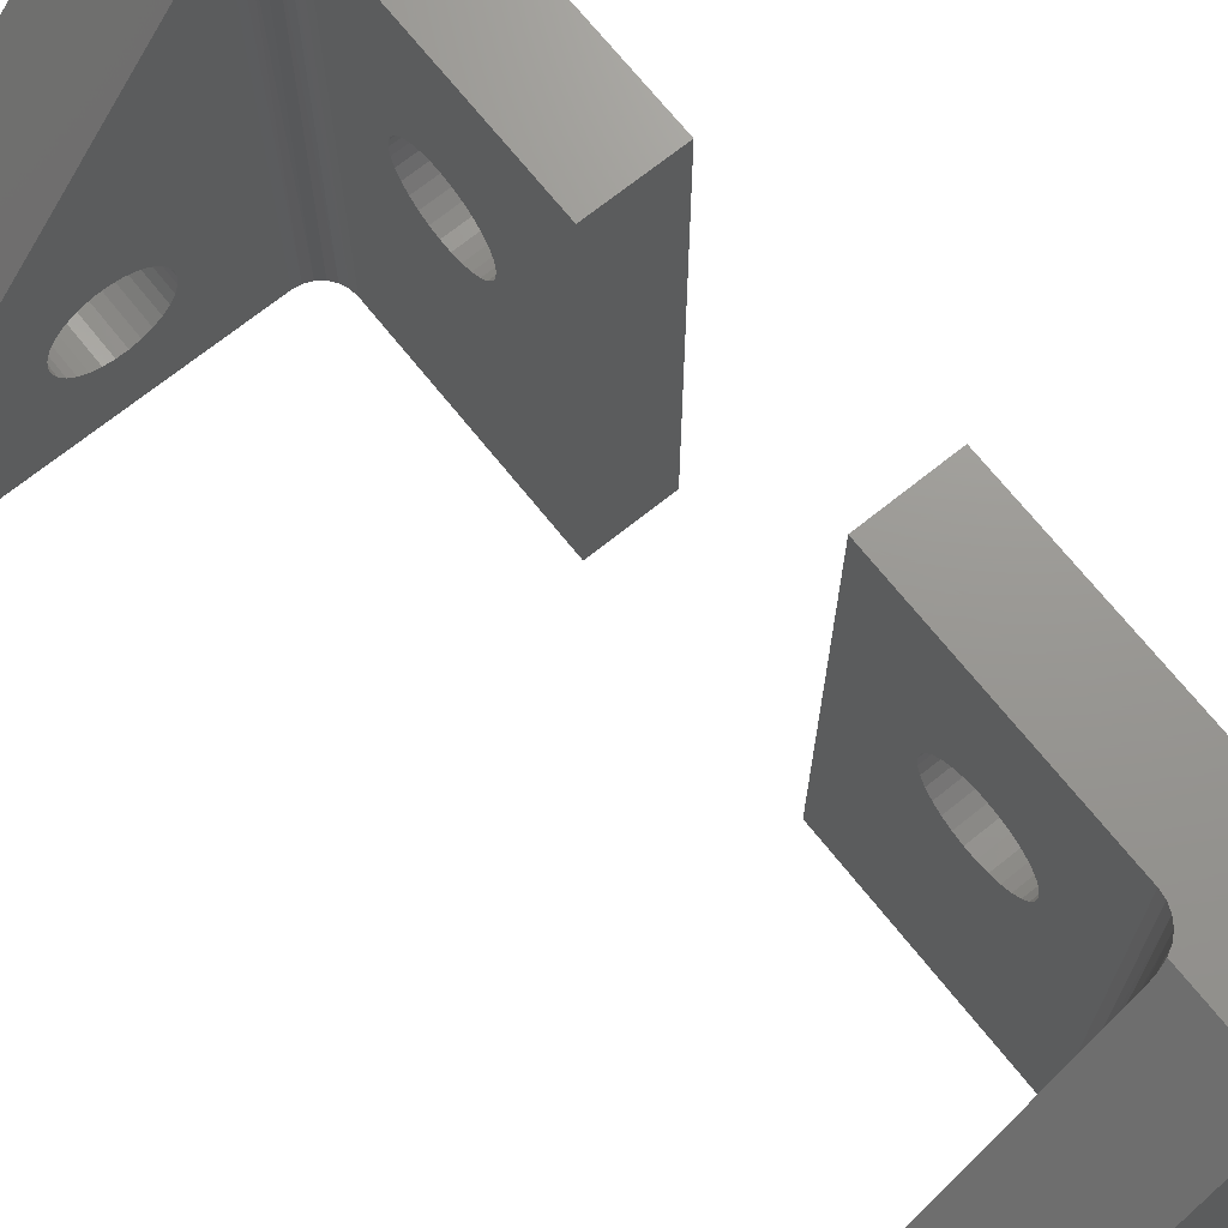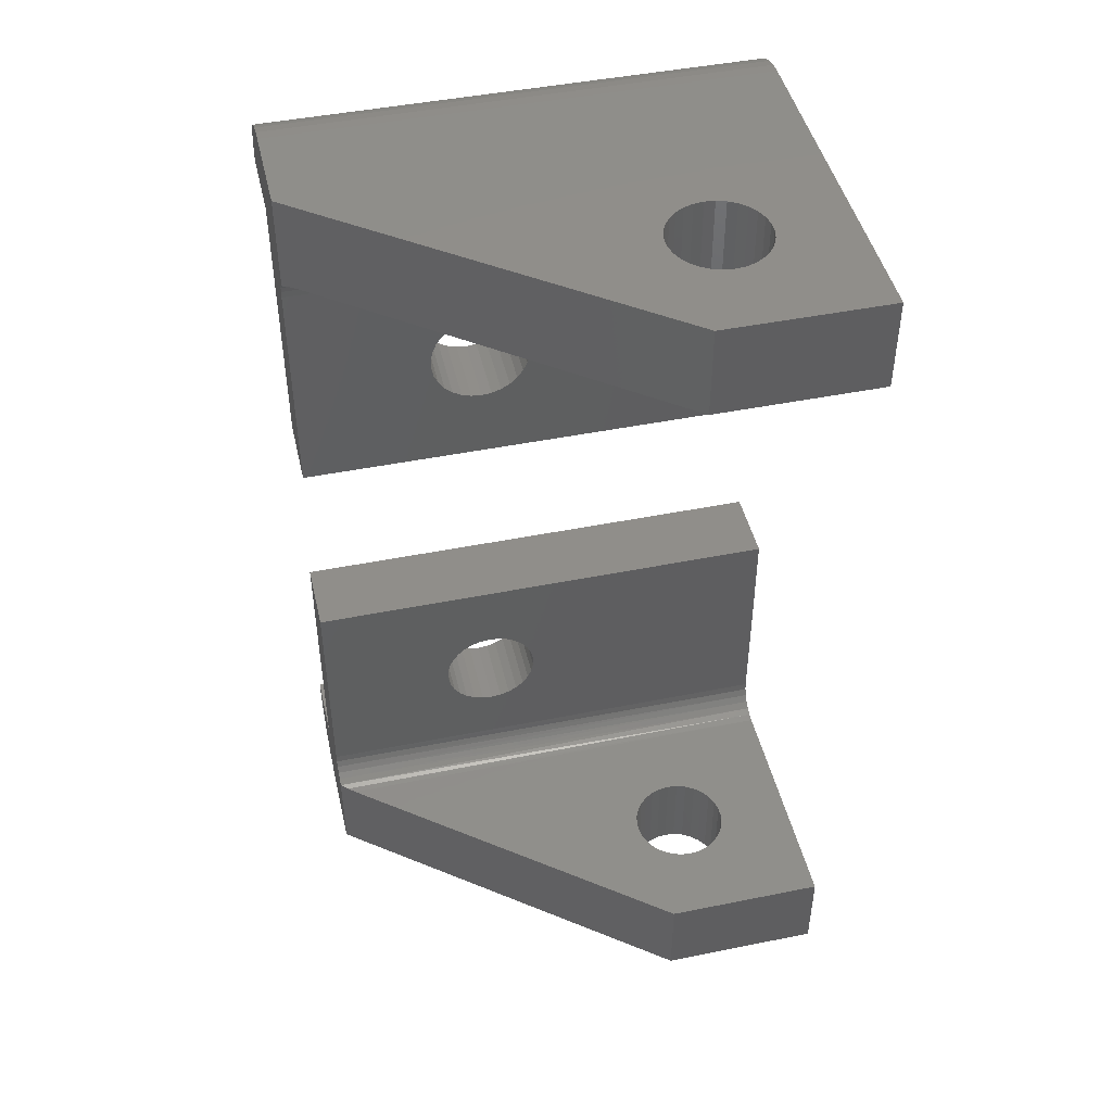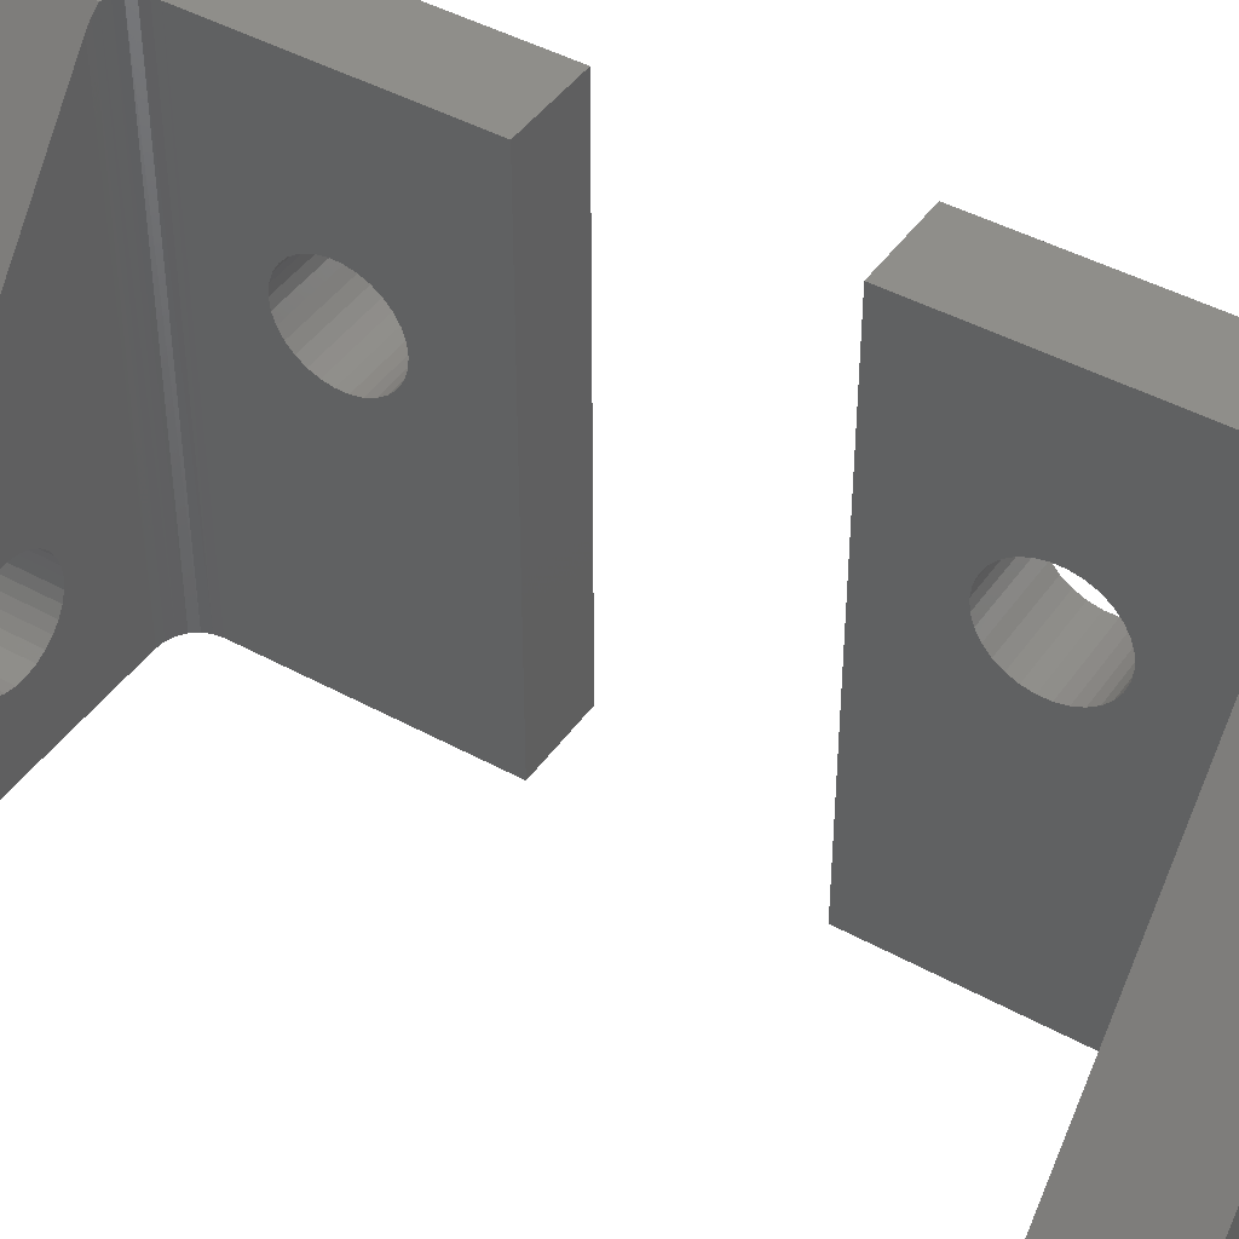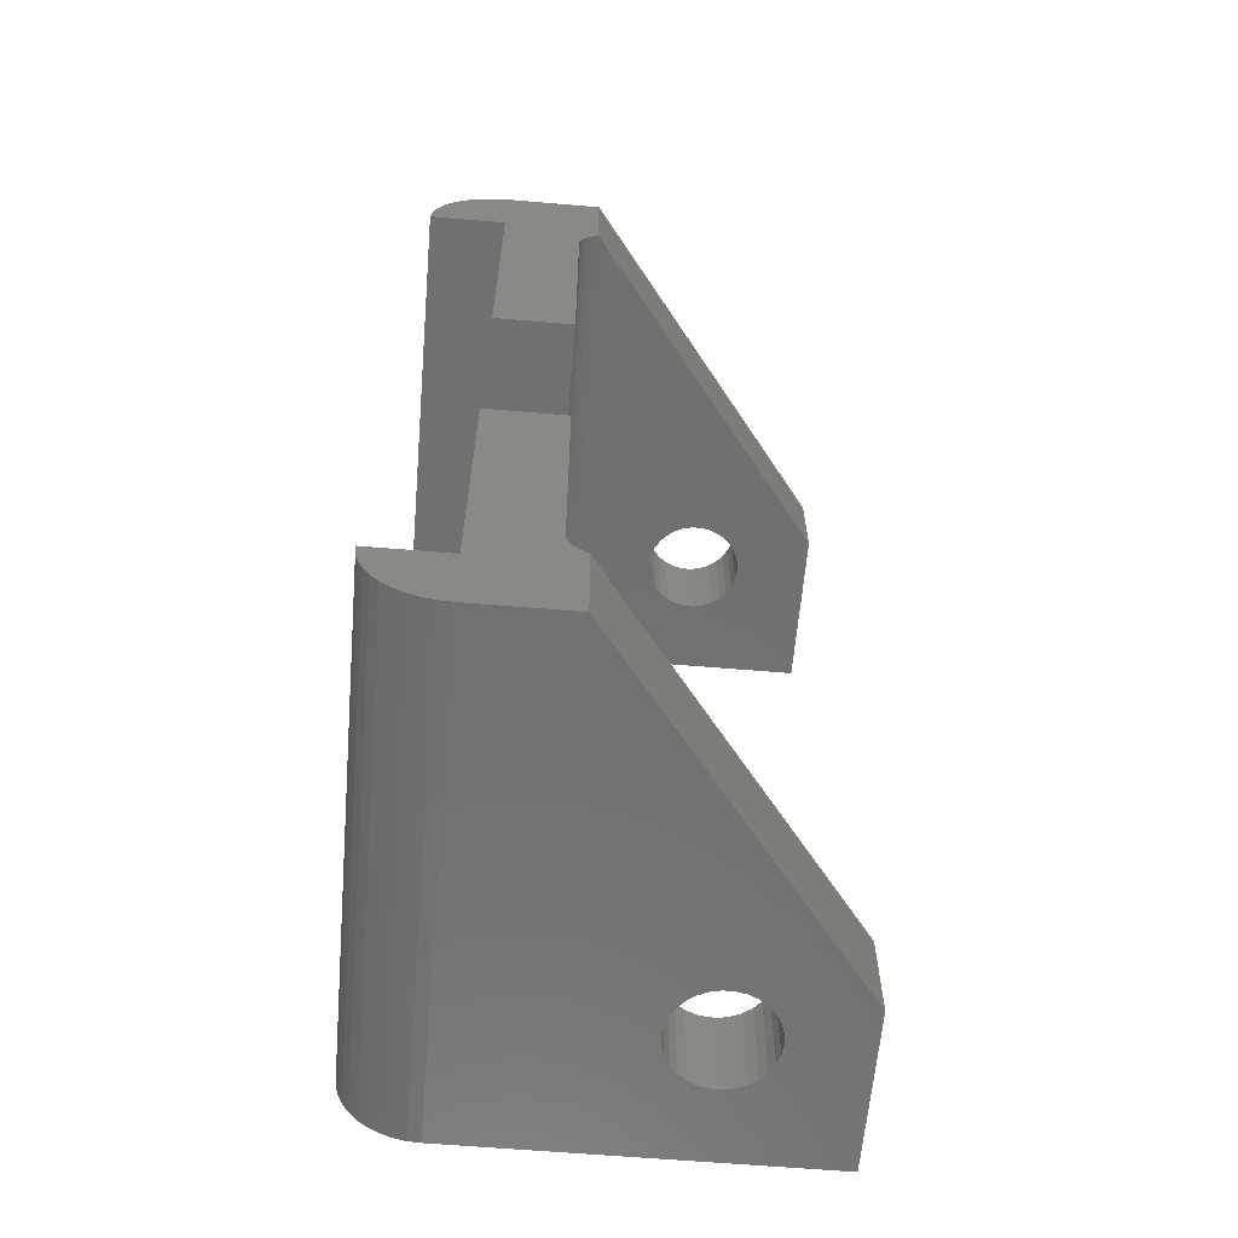
<metadata>
{"format":"stl","ext":"stl","renderer":"f3d","projection":"perspective","resolution":1024,"background":"white","views":[{"elev":70.5,"azim":141.3,"up":"+Z"},{"elev":45.9,"azim":77.0,"up":"+Y"},{"elev":44.4,"azim":122.7,"up":"+Z"},{"elev":-62.2,"azim":-4.9,"up":"+Y"}]}
</metadata>
<code>
# stl→obj: 336 verts, 680 faces
v 23 55 10.56
v 23 55 -2.803e-15
v 17.88 55 9.281
v 17.55 55 9.852
v 17.11 55 10.34
v 16.57 55 10.73
v 15.97 55 11
v 15.33 55 11.13
v 6.25 55 32
v 14.67 55 11.13
v 14.03 55 11
v 13.43 55 10.73
v 12.89 55 10.34
v -9.185e-16 55 0
v -9.185e-16 55 32
v 14.67 55 4.867
v 15.33 55 4.867
v 15.97 55 5.004
v 16.57 55 5.272
v 17.11 55 5.659
v 17.55 55 6.148
v 17.88 55 6.719
v 18.08 55 7.345
v 18.15 55 8
v 18.08 55 8.655
v 12.45 55 9.852
v 12.12 55 9.281
v 11.92 55 8.655
v 11.85 55 8
v 11.92 55 7.345
v 12.12 55 6.719
v 12.45 55 6.148
v 12.89 55 5.659
v 13.43 55 5.272
v 14.03 55 5.004
v 5.586 48.41 0
v 6 48.73 0
v 5.835 48.63 32
v 5.486 48.31 32
v 5.268 48 0
v 5.221 47.91 32
v 5.068 47.52 0
v 6.25 48.85 32
v 6.482 48.93 0
v 6.622 48.96 31.52
v 7 49 31.04
v 7 49 0
v 5 47 32
v 5 47 0
v 5.056 47.47 32
v 5 32 0
v 5 40.33 16.82
v 5 39.67 16.82
v 5 39.01 16.96
v 5 38.4 17.23
v 5 37.86 17.62
v 5 37.41 18.12
v 5 37.08 18.7
v 5 36.87 19.33
v 5 36.8 20
v 5 36.87 20.67
v 5 32 32
v 5 37.08 21.3
v 5 37.41 21.88
v 5 37.86 22.38
v 5 38.4 22.77
v 5 39.01 23.04
v 5 39.67 23.18
v 5 40.33 23.18
v 5 43.13 20.67
v 5 43.2 20
v 5 43.13 19.33
v 5 42.92 18.7
v 5 42.59 18.12
v 5 42.14 17.62
v 5 41.6 17.23
v 5 40.99 16.96
v 5 40.99 23.04
v 5 41.6 22.77
v 5 42.14 22.38
v 5 42.59 21.88
v 5 42.92 21.3
v 23 49 10.56
v 15.33 49 11.13
v 15.97 49 11
v 16.57 49 10.73
v 17.11 49 10.34
v 17.55 49 9.852
v 17.88 49 9.281
v 23 49 -2.803e-15
v 12.12 49 9.281
v 12.45 49 9.852
v 12.89 49 10.34
v 13.43 49 10.73
v 14.03 49 11
v 14.67 49 11.13
v 18.08 49 8.655
v 18.15 49 8
v 18.08 49 7.345
v 17.88 49 6.719
v 17.55 49 6.148
v 17.11 49 5.659
v 16.57 49 5.272
v 15.97 49 5.004
v 15.33 49 4.867
v 14.67 49 4.867
v 14.03 49 5.004
v 13.43 49 5.272
v 12.89 49 5.659
v 12.45 49 6.148
v 12.12 49 6.719
v 11.92 49 7.345
v 11.85 49 8
v 11.92 49 8.655
v -0.7822 54.94 32
v -1.545 54.76 32
v -2.27 54.46 32
v -2.939 54.05 32
v -3.536 53.54 32
v -4.045 52.94 32
v -4.455 52.27 32
v -4.755 51.55 32
v 0 50 32
v 0 32 32
v -4.938 50.78 32
v -5 50 32
v 0 50 0
v 0 32 0
v -5 50 0
v -4.938 50.78 0
v -4.755 51.55 0
v -4.455 52.27 0
v -4.045 52.94 0
v -3.536 53.54 0
v -2.939 54.05 0
v -2.27 54.46 0
v -1.545 54.76 0
v -0.7822 54.94 0
v 0 43.2 20
v 0 43.13 20.67
v 0 42.92 21.3
v 0 42.59 21.88
v 0 42.14 22.38
v 0 41.6 22.77
v 0 40.99 23.04
v 0 40.33 23.18
v 0 39.67 23.18
v 0 39.01 23.04
v 0 38.4 22.77
v 0 37.86 22.38
v 0 37.41 21.88
v 0 37.08 21.3
v 0 36.87 20.67
v 0 36.8 20
v 0 36.87 19.33
v 0 37.08 18.7
v 0 37.41 18.12
v 0 37.86 17.62
v 0 38.4 17.23
v 0 39.01 16.96
v 0 39.67 16.82
v 0 40.33 16.82
v 0 40.99 16.96
v 0 41.6 17.23
v 0 42.14 17.62
v 0 42.59 18.12
v 0 42.92 18.7
v 0 43.13 19.33
v 23 -5 10.56
v 15.33 -5 11.13
v 15.97 -5 11
v 16.57 -5 10.73
v 17.11 -5 10.34
v 17.55 -5 9.852
v 17.88 -5 9.281
v 23 -5 -2.803e-15
v 6.25 -5 32
v -9.185e-16 -5 32
v -9.185e-16 -5 0
v 12.89 -5 10.34
v 13.43 -5 10.73
v 14.03 -5 11
v 14.67 -5 11.13
v 18.08 -5 8.655
v 18.15 -5 8
v 18.08 -5 7.345
v 17.88 -5 6.719
v 17.55 -5 6.148
v 17.11 -5 5.659
v 16.57 -5 5.272
v 15.97 -5 5.004
v 15.33 -5 4.867
v 14.67 -5 4.867
v 14.03 -5 5.004
v 13.43 -5 5.272
v 12.89 -5 5.659
v 12.45 -5 6.148
v 12.12 -5 6.719
v 11.92 -5 7.345
v 11.85 -5 8
v 11.92 -5 8.655
v 12.12 -5 9.281
v 12.45 -5 9.852
v 5 3 32
v 5 3 0
v 5 6.87 20.67
v 5 7.077 21.3
v 5 7.411 21.88
v 5 7.859 22.38
v 5 8.4 22.77
v 5 9.011 23.04
v 5 9.666 23.18
v 5 10.33 23.18
v 5 18 32
v 5 18 0
v 5 10.33 16.82
v 5 9.666 16.82
v 5 9.011 16.96
v 5 8.4 17.23
v 5 7.859 17.62
v 5 7.411 18.12
v 5 7.077 18.7
v 5 6.87 19.33
v 5 6.8 20
v 5 13.13 20.67
v 5 13.2 20
v 5 13.13 19.33
v 5 12.92 18.7
v 5 12.59 18.12
v 5 12.14 17.62
v 5 11.6 17.23
v 5 10.99 16.96
v 5 10.99 23.04
v 5 11.6 22.77
v 5 12.14 22.38
v 5 12.59 21.88
v 5 12.92 21.3
v 23 1 10.56
v 23 1 -2.803e-15
v 17.88 1 9.281
v 17.55 1 9.852
v 17.11 1 10.34
v 16.57 1 10.73
v 15.97 1 11
v 15.33 1 11.13
v 7 1 31.04
v 14.67 1 11.13
v 14.03 1 11
v 13.43 1 10.73
v 12.89 1 10.34
v 12.45 1 9.852
v 12.12 1 9.281
v 7 1 0
v 14.67 1 4.867
v 15.33 1 4.867
v 15.97 1 5.004
v 16.57 1 5.272
v 17.11 1 5.659
v 17.55 1 6.148
v 17.88 1 6.719
v 18.08 1 7.345
v 18.15 1 8
v 18.08 1 8.655
v 11.92 1 8.655
v 11.85 1 8
v 11.92 1 7.345
v 12.12 1 6.719
v 12.45 1 6.148
v 12.89 1 5.659
v 13.43 1 5.272
v 14.03 1 5.004
v 0 0 32
v 6.25 1.146 32
v 5.835 1.374 32
v 5.486 1.693 32
v 5.221 2.086 32
v 5.056 2.53 32
v 0 18 32
v -5 0 32
v -4.938 -0.7822 32
v -4.755 -1.545 32
v -4.455 -2.27 32
v -4.045 -2.939 32
v -3.536 -3.536 32
v -2.939 -4.045 32
v -2.27 -4.455 32
v -1.545 -4.755 32
v -0.7822 -4.938 32
v 6.622 1.036 31.52
v 0 0 0
v -4.938 -0.7822 0
v -5 0 0
v -0.7822 -4.938 0
v -1.545 -4.755 0
v -2.27 -4.455 0
v -2.939 -4.045 0
v -3.536 -3.536 0
v -4.045 -2.939 0
v -4.455 -2.27 0
v -4.755 -1.545 0
v 0 18 0
v 5.068 2.482 0
v 5.268 2 0
v 5.586 1.586 0
v 6 1.268 0
v 6.482 1.068 0
v 0 7.077 18.7
v 0 7.411 18.12
v 0 7.859 17.62
v 0 8.4 17.23
v 0 9.011 16.96
v 0 9.666 16.82
v 0 10.33 16.82
v 0 10.99 16.96
v 0 11.6 17.23
v 0 12.14 17.62
v 0 12.59 18.12
v 0 12.92 18.7
v 0 13.13 19.33
v 0 13.2 20
v 0 13.13 20.67
v 0 12.92 21.3
v 0 12.59 21.88
v 0 12.14 22.38
v 0 11.6 22.77
v 0 10.99 23.04
v 0 10.33 23.18
v 0 9.666 23.18
v 0 9.011 23.04
v 0 8.4 22.77
v 0 7.859 22.38
v 0 7.411 21.88
v 0 7.077 21.3
v 0 6.87 20.67
v 0 6.8 20
v 0 6.87 19.33
f 1 2 3
f 1 3 4
f 1 4 5
f 1 5 6
f 1 6 7
f 1 7 8
f 9 1 8
f 9 8 10
f 9 10 11
f 9 11 12
f 9 12 13
f 9 13 14
f 9 14 15
f 2 14 16
f 2 16 17
f 2 17 18
f 2 18 19
f 2 19 20
f 2 20 21
f 2 21 22
f 2 22 23
f 2 23 24
f 2 24 25
f 2 25 3
f 14 13 26
f 14 26 27
f 14 27 28
f 14 28 29
f 14 29 30
f 14 30 31
f 14 31 32
f 14 32 33
f 14 33 34
f 14 34 35
f 14 35 16
f 36 37 38
f 39 36 38
f 40 36 39
f 41 40 39
f 42 40 41
f 43 38 37
f 43 37 44
f 43 44 45
f 45 44 46
f 46 44 47
f 48 49 50
f 50 49 42
f 50 42 41
f 51 49 52
f 51 52 53
f 51 53 54
f 51 54 55
f 51 55 56
f 51 56 57
f 51 57 58
f 51 58 59
f 51 59 60
f 51 60 61
f 62 51 61
f 62 61 63
f 62 63 64
f 62 64 65
f 62 65 66
f 62 66 67
f 62 67 68
f 62 68 69
f 62 69 48
f 49 70 71
f 49 71 72
f 49 72 73
f 49 73 74
f 49 74 75
f 49 75 76
f 49 76 77
f 49 77 52
f 48 69 78
f 48 78 79
f 48 79 80
f 48 80 81
f 48 81 82
f 48 82 70
f 48 70 49
f 83 84 85
f 83 85 86
f 83 86 87
f 83 87 88
f 83 88 89
f 83 89 90
f 46 47 91
f 46 91 92
f 46 92 93
f 46 93 94
f 46 94 95
f 46 95 96
f 46 96 84
f 46 84 83
f 90 89 97
f 90 97 98
f 90 98 99
f 90 99 100
f 90 100 101
f 90 101 102
f 90 102 103
f 90 103 104
f 90 104 105
f 90 105 106
f 90 106 47
f 47 106 107
f 47 107 108
f 47 108 109
f 47 109 110
f 47 110 111
f 47 111 112
f 47 112 113
f 47 113 114
f 47 114 91
f 43 9 15
f 43 15 115
f 43 115 116
f 43 116 117
f 43 117 118
f 43 118 119
f 43 119 120
f 43 120 121
f 43 121 122
f 43 122 123
f 123 124 62
f 123 62 48
f 123 48 50
f 123 50 41
f 123 41 39
f 123 39 38
f 123 38 43
f 125 126 122
f 122 126 123
f 9 43 45
f 9 45 46
f 9 46 83
f 9 83 1
f 127 2 90
f 127 90 47
f 127 47 44
f 127 44 37
f 127 37 36
f 127 36 40
f 127 40 42
f 127 42 49
f 127 49 51
f 127 51 128
f 2 127 129
f 2 129 130
f 2 130 131
f 2 131 132
f 2 132 133
f 2 133 134
f 2 134 135
f 2 135 136
f 2 136 137
f 2 137 138
f 2 138 14
f 139 71 140
f 140 71 70
f 140 70 141
f 141 70 82
f 141 82 142
f 142 82 81
f 142 81 143
f 143 81 80
f 143 80 144
f 144 80 79
f 144 79 145
f 145 79 78
f 145 78 146
f 146 78 69
f 146 69 147
f 147 69 68
f 147 68 148
f 148 68 67
f 148 67 149
f 149 67 66
f 149 66 150
f 150 66 65
f 150 65 151
f 151 65 64
f 151 64 152
f 152 64 63
f 152 63 153
f 153 63 61
f 153 61 154
f 154 61 60
f 154 60 155
f 155 60 59
f 155 59 156
f 156 59 58
f 156 58 157
f 157 58 57
f 157 57 158
f 158 57 56
f 158 56 159
f 159 56 55
f 159 55 160
f 160 55 54
f 160 54 161
f 161 54 53
f 161 53 162
f 162 53 52
f 162 52 163
f 163 52 77
f 163 77 164
f 164 77 76
f 164 76 165
f 165 76 75
f 165 75 166
f 166 75 74
f 166 74 167
f 167 74 73
f 167 73 168
f 168 73 72
f 168 72 139
f 139 72 71
f 123 126 127
f 127 126 129
f 128 51 124
f 124 51 62
f 128 124 156
f 128 156 157
f 128 157 127
f 127 157 158
f 127 158 159
f 127 159 160
f 127 160 161
f 127 161 162
f 127 162 163
f 127 163 164
f 127 164 165
f 127 165 166
f 127 166 167
f 127 167 123
f 123 167 168
f 123 168 139
f 123 139 140
f 123 140 141
f 123 141 142
f 123 142 143
f 123 143 144
f 123 144 145
f 123 145 146
f 123 146 147
f 123 147 124
f 124 147 148
f 124 148 149
f 124 149 150
f 124 150 151
f 124 151 152
f 124 152 153
f 124 153 154
f 124 154 155
f 124 155 156
f 24 98 25
f 25 98 97
f 25 97 3
f 3 97 89
f 3 89 4
f 4 89 88
f 4 88 5
f 5 88 87
f 5 87 6
f 6 87 86
f 6 86 7
f 7 86 85
f 7 85 8
f 8 85 84
f 8 84 10
f 10 84 96
f 10 96 11
f 11 96 95
f 11 95 12
f 12 95 94
f 12 94 13
f 13 94 93
f 13 93 26
f 26 93 92
f 26 92 27
f 27 92 91
f 27 91 28
f 28 91 114
f 28 114 29
f 29 114 113
f 29 113 30
f 30 113 112
f 30 112 31
f 31 112 111
f 31 111 32
f 32 111 110
f 32 110 33
f 33 110 109
f 33 109 34
f 34 109 108
f 34 108 35
f 35 108 107
f 35 107 16
f 16 107 106
f 16 106 17
f 17 106 105
f 17 105 18
f 18 105 104
f 18 104 19
f 19 104 103
f 19 103 20
f 20 103 102
f 20 102 21
f 21 102 101
f 21 101 22
f 22 101 100
f 22 100 23
f 23 100 99
f 23 99 24
f 24 99 98
f 15 14 115
f 115 14 138
f 115 138 116
f 116 138 137
f 116 137 117
f 117 137 136
f 117 136 118
f 118 136 135
f 118 135 119
f 119 135 134
f 119 134 120
f 120 134 133
f 120 133 121
f 121 133 132
f 121 132 122
f 122 132 131
f 122 131 125
f 125 131 130
f 125 130 126
f 126 130 129
f 90 2 83
f 83 2 1
f 169 170 171
f 169 171 172
f 169 172 173
f 169 173 174
f 169 174 175
f 169 175 176
f 177 178 179
f 177 179 180
f 177 180 181
f 177 181 182
f 177 182 183
f 177 183 170
f 177 170 169
f 176 175 184
f 176 184 185
f 176 185 186
f 176 186 187
f 176 187 188
f 176 188 189
f 176 189 190
f 176 190 191
f 176 191 192
f 176 192 193
f 176 193 179
f 179 193 194
f 179 194 195
f 179 195 196
f 179 196 197
f 179 197 198
f 179 198 199
f 179 199 200
f 179 200 201
f 179 201 202
f 179 202 203
f 179 203 180
f 204 205 206
f 204 206 207
f 204 207 208
f 204 208 209
f 204 209 210
f 204 210 211
f 204 211 212
f 204 212 213
f 204 213 214
f 205 215 216
f 205 216 217
f 205 217 218
f 205 218 219
f 205 219 220
f 205 220 221
f 205 221 222
f 205 222 223
f 205 223 224
f 205 224 206
f 215 225 226
f 215 226 227
f 215 227 228
f 215 228 229
f 215 229 230
f 215 230 231
f 215 231 232
f 215 232 216
f 214 213 233
f 214 233 234
f 214 234 235
f 214 235 236
f 214 236 237
f 214 237 225
f 214 225 215
f 238 239 240
f 238 240 241
f 238 241 242
f 238 242 243
f 238 243 244
f 238 244 245
f 246 238 245
f 246 245 247
f 246 247 248
f 246 248 249
f 246 249 250
f 246 250 251
f 246 251 252
f 246 252 253
f 239 253 254
f 239 254 255
f 239 255 256
f 239 256 257
f 239 257 258
f 239 258 259
f 239 259 260
f 239 260 261
f 239 261 262
f 239 262 263
f 239 263 240
f 253 252 264
f 253 264 265
f 253 265 266
f 253 266 267
f 253 267 268
f 253 268 269
f 253 269 270
f 253 270 271
f 253 271 254
f 272 177 273
f 272 273 274
f 272 274 275
f 272 275 276
f 272 276 277
f 272 277 204
f 272 204 214
f 272 214 278
f 177 272 279
f 177 279 280
f 177 280 281
f 177 281 282
f 177 282 283
f 177 283 284
f 177 284 285
f 177 285 286
f 177 286 287
f 177 287 288
f 177 288 178
f 177 169 238
f 177 238 246
f 177 246 289
f 177 289 273
f 290 291 292
f 239 176 179
f 239 179 293
f 239 293 294
f 239 294 295
f 239 295 296
f 239 296 297
f 239 297 298
f 239 298 299
f 239 299 300
f 239 300 291
f 239 291 290
f 290 301 215
f 290 215 205
f 290 205 302
f 290 302 303
f 290 303 304
f 290 304 305
f 290 305 306
f 290 306 253
f 290 253 239
f 274 305 304
f 304 275 274
f 275 304 303
f 303 276 275
f 276 303 302
f 273 289 306
f 273 306 305
f 273 305 274
f 306 289 253
f 253 289 246
f 205 204 302
f 302 204 277
f 302 277 276
f 279 272 292
f 292 272 290
f 179 178 293
f 293 178 288
f 293 288 294
f 294 288 287
f 294 287 295
f 295 287 286
f 295 286 296
f 296 286 285
f 296 285 297
f 297 285 284
f 297 284 298
f 298 284 283
f 298 283 299
f 299 283 282
f 299 282 300
f 300 282 281
f 300 281 291
f 291 281 280
f 291 280 292
f 292 280 279
f 290 272 307
f 290 307 308
f 290 308 301
f 301 308 309
f 301 309 310
f 301 310 311
f 301 311 312
f 301 312 313
f 301 313 314
f 301 314 315
f 301 315 316
f 301 316 317
f 301 317 318
f 301 318 278
f 278 318 319
f 278 319 320
f 278 320 321
f 278 321 322
f 278 322 323
f 278 323 324
f 278 324 325
f 278 325 326
f 278 326 327
f 278 327 328
f 278 328 272
f 272 328 329
f 272 329 330
f 272 330 331
f 272 331 332
f 272 332 333
f 272 333 334
f 272 334 335
f 272 335 336
f 272 336 307
f 215 301 214
f 214 301 278
f 224 335 206
f 206 335 334
f 206 334 207
f 207 334 333
f 207 333 208
f 208 333 332
f 208 332 209
f 209 332 331
f 209 331 210
f 210 331 330
f 210 330 211
f 211 330 329
f 211 329 212
f 212 329 328
f 212 328 213
f 213 328 327
f 213 327 233
f 233 327 326
f 233 326 234
f 234 326 325
f 234 325 235
f 235 325 324
f 235 324 236
f 236 324 323
f 236 323 237
f 237 323 322
f 237 322 225
f 225 322 321
f 225 321 226
f 226 321 320
f 226 320 227
f 227 320 319
f 227 319 228
f 228 319 318
f 228 318 229
f 229 318 317
f 229 317 230
f 230 317 316
f 230 316 231
f 231 316 315
f 231 315 232
f 232 315 314
f 232 314 216
f 216 314 313
f 216 313 217
f 217 313 312
f 217 312 218
f 218 312 311
f 218 311 219
f 219 311 310
f 219 310 220
f 220 310 309
f 220 309 221
f 221 309 308
f 221 308 222
f 222 308 307
f 222 307 223
f 223 307 336
f 223 336 224
f 224 336 335
f 262 185 263
f 263 185 184
f 263 184 240
f 240 184 175
f 240 175 241
f 241 175 174
f 241 174 242
f 242 174 173
f 242 173 243
f 243 173 172
f 243 172 244
f 244 172 171
f 244 171 245
f 245 171 170
f 245 170 247
f 247 170 183
f 247 183 248
f 248 183 182
f 248 182 249
f 249 182 181
f 249 181 250
f 250 181 180
f 250 180 251
f 251 180 203
f 251 203 252
f 252 203 202
f 252 202 264
f 264 202 201
f 264 201 265
f 265 201 200
f 265 200 266
f 266 200 199
f 266 199 267
f 267 199 198
f 267 198 268
f 268 198 197
f 268 197 269
f 269 197 196
f 269 196 270
f 270 196 195
f 270 195 271
f 271 195 194
f 271 194 254
f 254 194 193
f 254 193 255
f 255 193 192
f 255 192 256
f 256 192 191
f 256 191 257
f 257 191 190
f 257 190 258
f 258 190 189
f 258 189 259
f 259 189 188
f 259 188 260
f 260 188 187
f 260 187 261
f 261 187 186
f 261 186 262
f 262 186 185
f 176 239 169
f 169 239 238

</code>
